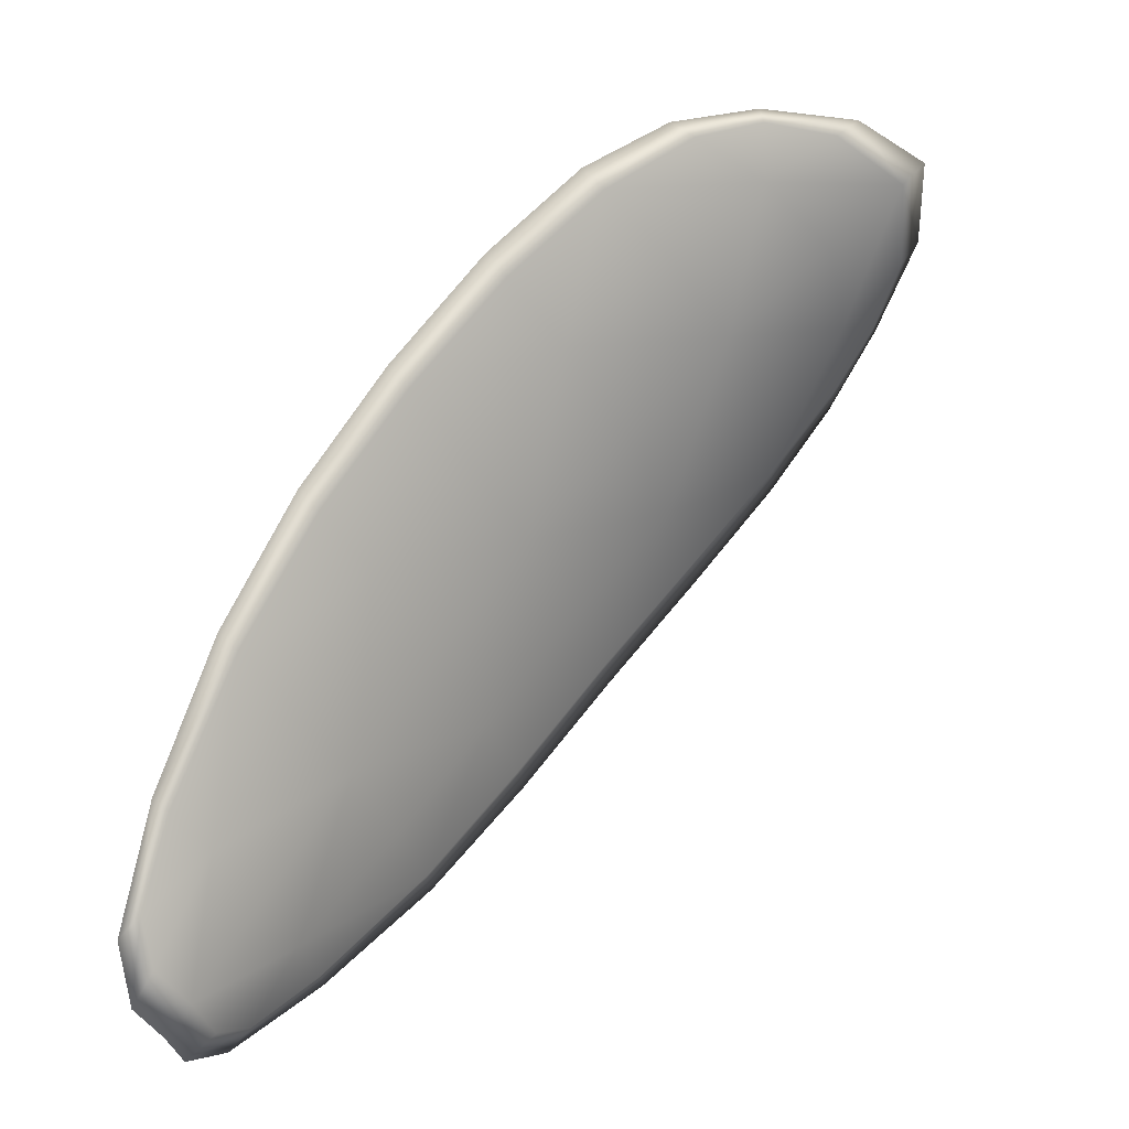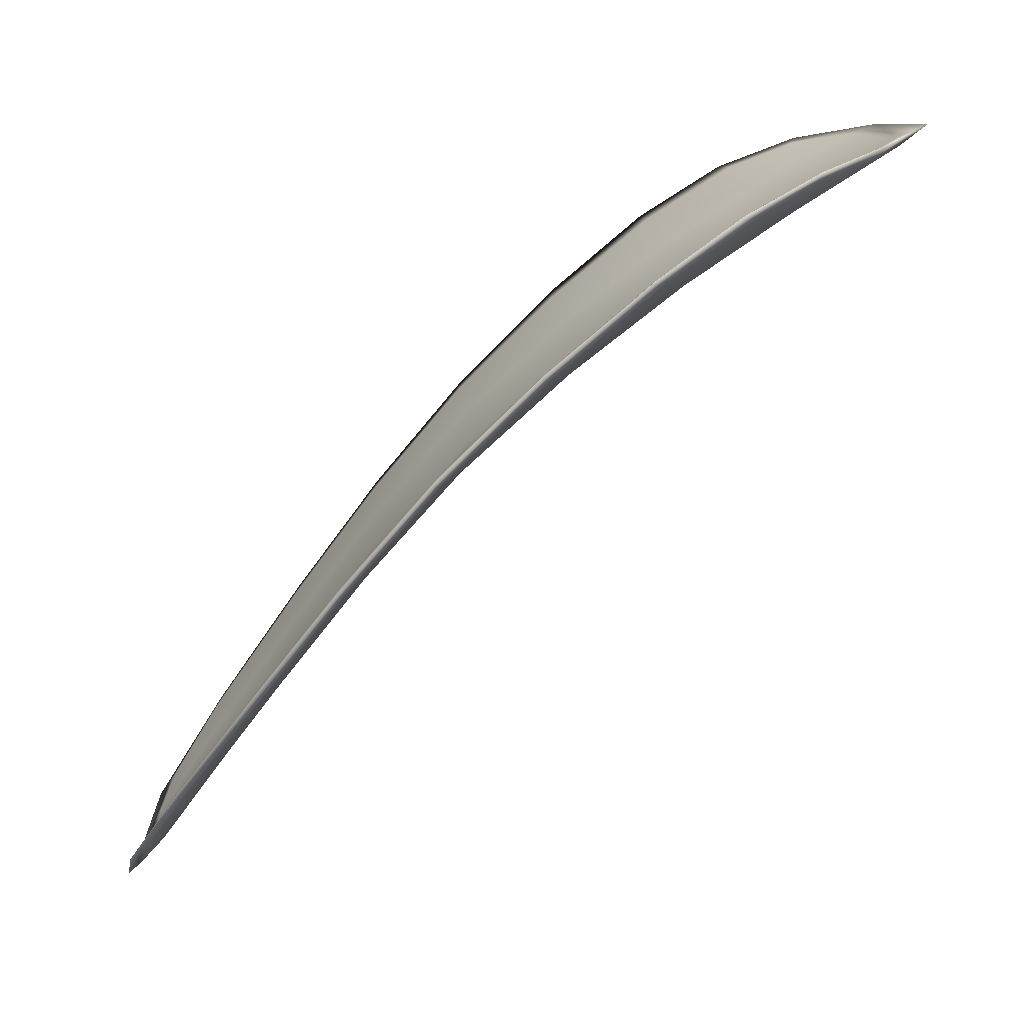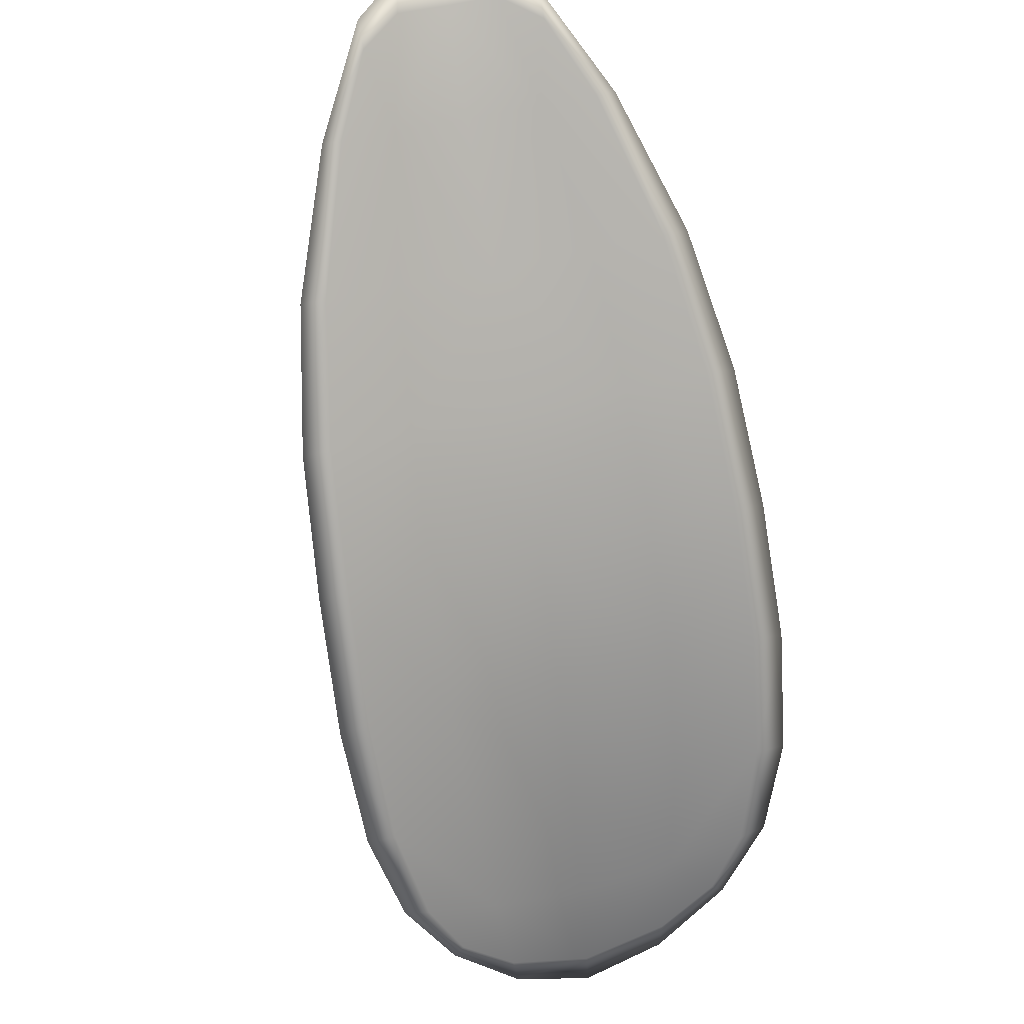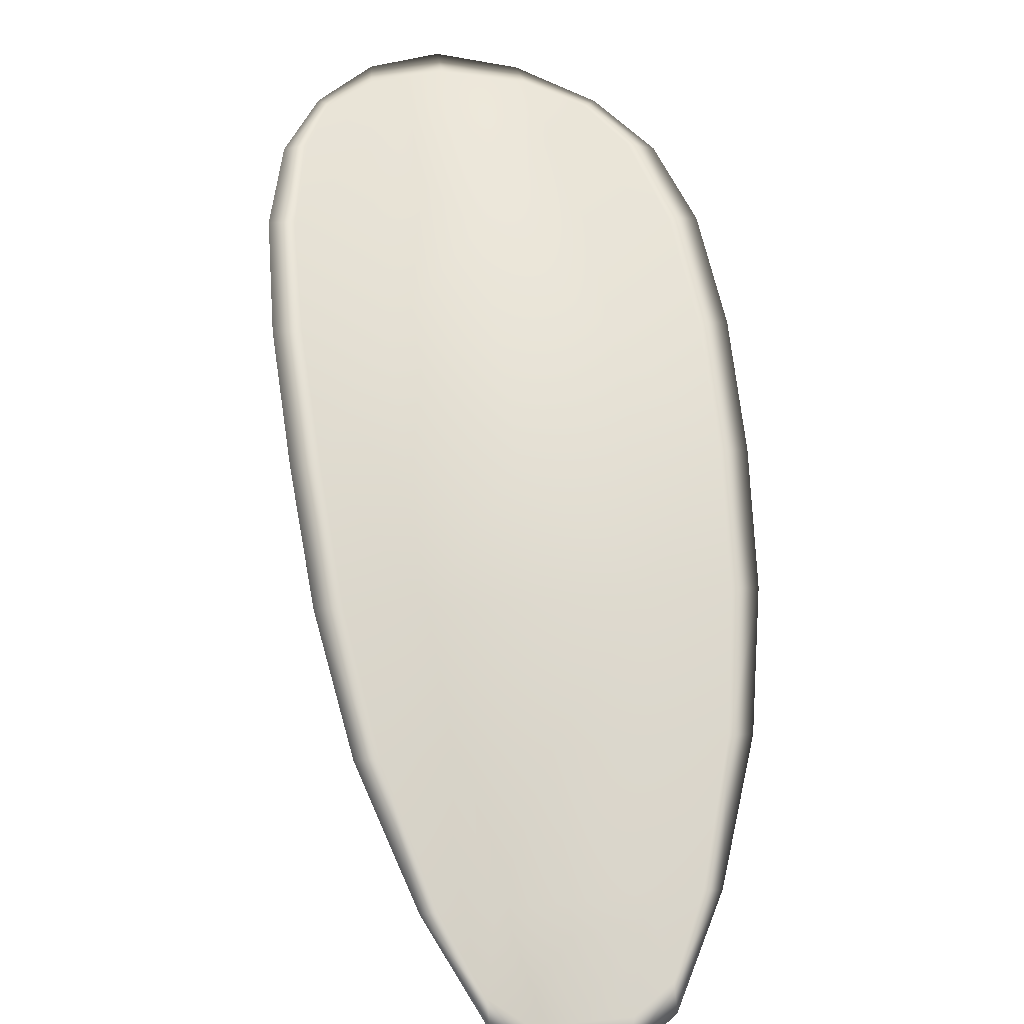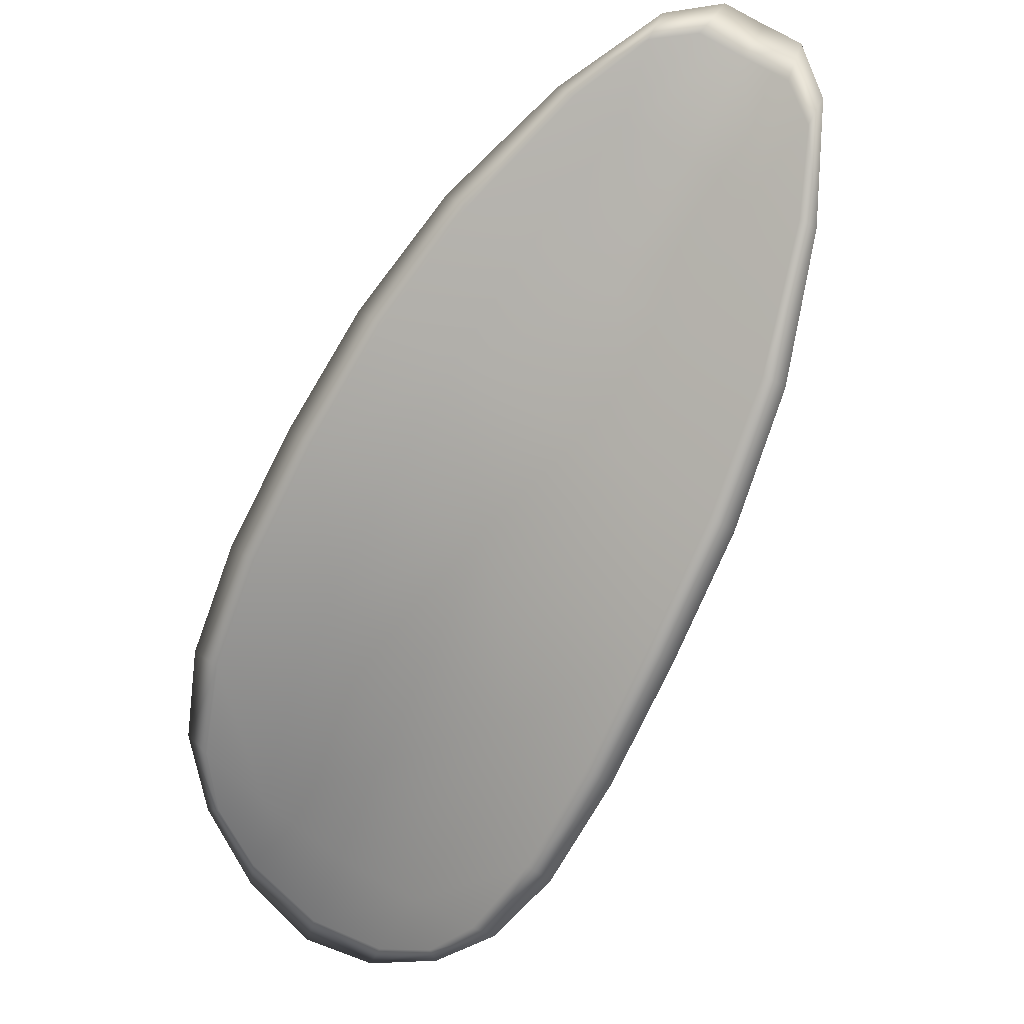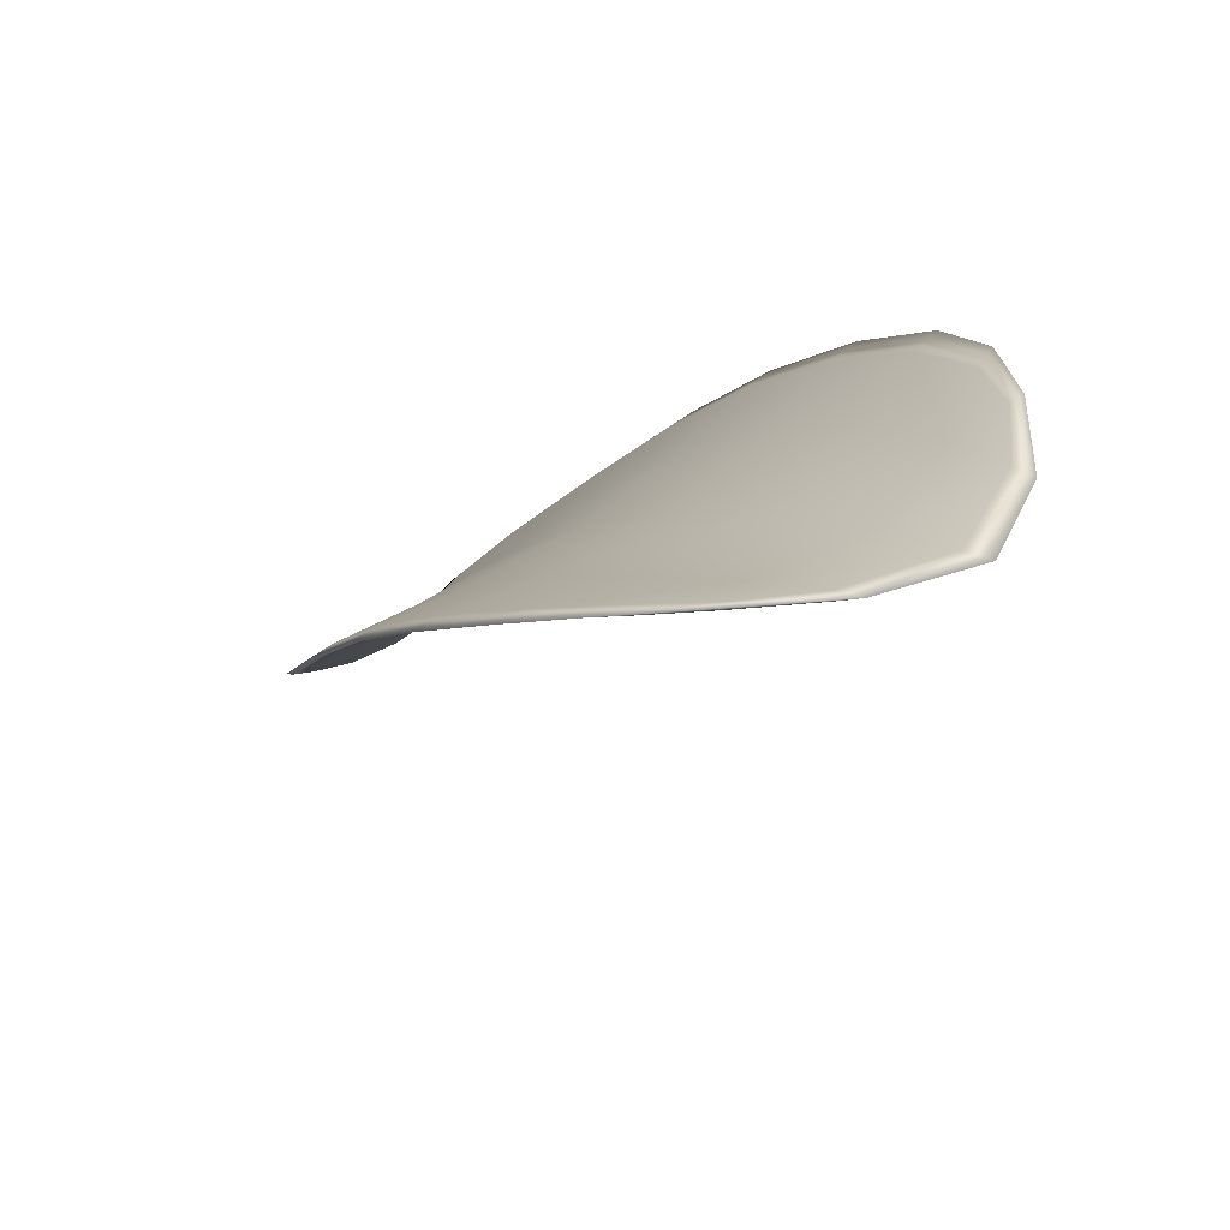
<metadata>
{"format":"obj","ext":"obj","renderer":"f3d","projection":"perspective","resolution":1024,"background":"white","views":[{"elev":-49.6,"azim":112.7,"up":"+Y"},{"elev":12.1,"azim":88.2,"up":"+Y"},{"elev":63.2,"azim":162.0,"up":"+Z"},{"elev":21.9,"azim":-17.2,"up":"+Y"},{"elev":59.2,"azim":-149.7,"up":"+Z"},{"elev":47.0,"azim":135.8,"up":"+Y"}]}
</metadata>
<code>
v -2.436 0.7568 -1.121
v -2.438 0.7569 -1.121
v -2.438 0.7553 -1.119
v -2.436 0.7553 -1.118
v -2.434 0.7554 -1.118
v -2.434 0.7568 -1.12
v -2.435 0.7574 -1.121
v -2.436 0.7578 -1.122
v -2.438 0.758 -1.123
v -2.44 0.7571 -1.121
v -2.442 0.7572 -1.12
v -2.443 0.7559 -1.118
v -2.441 0.7556 -1.119
v -2.44 0.758 -1.123
v -2.441 0.7577 -1.121
v -2.441 0.7492 -1.112
v -2.443 0.7494 -1.112
v -2.443 0.7468 -1.11
v -2.441 0.7466 -1.11
v -2.439 0.7464 -1.11
v -2.439 0.7489 -1.112
v -2.439 0.7513 -1.114
v -2.441 0.7515 -1.114
v -2.443 0.7518 -1.114
v -2.437 0.7489 -1.112
v -2.437 0.7464 -1.11
v -2.436 0.7465 -1.109
v -2.435 0.749 -1.111
v -2.434 0.7514 -1.113
v -2.436 0.7513 -1.114
v -2.436 0.7534 -1.116
v -2.439 0.7534 -1.116
v -2.434 0.7536 -1.116
v -2.441 0.7537 -1.116
v -2.443 0.754 -1.116
v -2.441 0.744 -1.108
v -2.442 0.7442 -1.108
v -2.442 0.7427 -1.107
v -2.441 0.742 -1.107
v -2.44 0.7419 -1.107
v -2.44 0.7439 -1.108
v -2.438 0.7439 -1.108
v -2.439 0.7419 -1.107
v -2.438 0.7425 -1.107
v -2.437 0.7439 -1.108
v -2.436 0.7566 -1.121
v -2.438 0.7567 -1.122
v -2.438 0.7579 -1.123
v -2.436 0.7577 -1.122
v -2.435 0.7573 -1.121
v -2.434 0.7566 -1.12
v -2.434 0.7553 -1.118
v -2.436 0.7551 -1.119
v -2.438 0.7551 -1.119
v -2.44 0.7569 -1.121
v -2.442 0.757 -1.12
v -2.441 0.7576 -1.122
v -2.44 0.7579 -1.123
v -2.441 0.7554 -1.119
v -2.443 0.7558 -1.118
v -2.441 0.749 -1.112
v -2.443 0.7493 -1.112
v -2.443 0.7517 -1.114
v -2.441 0.7514 -1.114
v -2.439 0.7511 -1.114
v -2.439 0.7488 -1.112
v -2.439 0.7463 -1.11
v -2.441 0.7465 -1.11
v -2.443 0.7467 -1.11
v -2.437 0.7488 -1.112
v -2.436 0.7511 -1.114
v -2.434 0.7512 -1.114
v -2.435 0.7488 -1.112
v -2.436 0.7463 -1.11
v -2.437 0.7463 -1.11
v -2.436 0.7533 -1.116
v -2.439 0.7532 -1.117
v -2.434 0.7534 -1.116
v -2.441 0.7535 -1.117
v -2.443 0.7539 -1.116
v -2.441 0.7439 -1.108
v -2.442 0.7441 -1.108
v -2.44 0.7437 -1.108
v -2.44 0.7418 -1.107
v -2.441 0.7419 -1.107
v -2.442 0.7426 -1.107
v -2.438 0.7437 -1.108
v -2.437 0.7438 -1.108
v -2.438 0.7424 -1.107
v -2.439 0.7418 -1.107
v -2.443 0.7442 -1.108
v -2.442 0.7422 -1.107
v -2.444 0.7469 -1.11
v -2.442 0.7426 -1.107
v -2.439 0.7412 -1.106
v -2.438 0.742 -1.106
v -2.44 0.7412 -1.106
v -2.438 0.7424 -1.107
v -2.434 0.7567 -1.119
v -2.435 0.7575 -1.121
v -2.433 0.7554 -1.118
v -2.435 0.7573 -1.121
v -2.44 0.7583 -1.123
v -2.441 0.7579 -1.122
v -2.438 0.7583 -1.124
v -2.441 0.7576 -1.122
v -2.442 0.7571 -1.12
v -2.443 0.7559 -1.118
v -2.441 0.7413 -1.106
v -2.436 0.7439 -1.108
v -2.435 0.7464 -1.109
v -2.436 0.7581 -1.123
v -2.433 0.7536 -1.116
v -2.434 0.7513 -1.113
v -2.444 0.7541 -1.116
v -2.444 0.7518 -1.114
v -2.444 0.7494 -1.112
v -2.434 0.7489 -1.111
f 1 2 3
f 1 3 4
f 1 4 5
f 1 5 6
f 1 6 7
f 1 7 8
f 1 8 9
f 1 9 2
f 10 11 12
f 10 12 13
f 10 13 3
f 10 3 2
f 10 2 9
f 10 9 14
f 10 14 15
f 10 15 11
f 16 17 18
f 16 18 19
f 16 19 20
f 16 20 21
f 16 21 22
f 16 22 23
f 16 23 24
f 16 24 17
f 25 21 20
f 25 20 26
f 25 26 27
f 25 27 28
f 25 28 29
f 25 29 30
f 25 30 22
f 25 22 21
f 31 32 22
f 31 22 30
f 31 30 29
f 31 29 33
f 31 33 5
f 31 5 4
f 31 4 3
f 31 3 32
f 34 35 24
f 34 24 23
f 34 23 22
f 34 22 32
f 34 32 3
f 34 3 13
f 34 13 12
f 34 12 35
f 36 37 38
f 36 38 39
f 36 39 40
f 36 40 41
f 36 41 20
f 36 20 19
f 36 19 18
f 36 18 37
f 42 41 40
f 42 40 43
f 42 43 44
f 42 44 45
f 42 45 27
f 42 27 26
f 42 26 20
f 42 20 41
f 46 47 48
f 46 48 49
f 46 49 50
f 46 50 51
f 46 51 52
f 46 52 53
f 46 53 54
f 46 54 47
f 55 56 57
f 55 57 58
f 55 58 48
f 55 48 47
f 55 47 54
f 55 54 59
f 55 59 60
f 55 60 56
f 61 62 63
f 61 63 64
f 61 64 65
f 61 65 66
f 61 66 67
f 61 67 68
f 61 68 69
f 61 69 62
f 70 66 65
f 70 65 71
f 70 71 72
f 70 72 73
f 70 73 74
f 70 74 75
f 70 75 67
f 70 67 66
f 76 77 54
f 76 54 53
f 76 53 52
f 76 52 78
f 76 78 72
f 76 72 71
f 76 71 65
f 76 65 77
f 79 80 60
f 79 60 59
f 79 59 54
f 79 54 77
f 79 77 65
f 79 65 64
f 79 64 63
f 79 63 80
f 81 82 69
f 81 69 68
f 81 68 67
f 81 67 83
f 81 83 84
f 81 84 85
f 81 85 86
f 81 86 82
f 87 83 67
f 87 67 75
f 87 75 74
f 87 74 88
f 87 88 89
f 87 89 90
f 87 90 84
f 87 84 83
f 91 92 38
f 91 38 37
f 91 37 18
f 91 18 93
f 91 93 69
f 91 69 82
f 91 82 94
f 91 94 92
f 95 96 44
f 95 44 43
f 95 43 40
f 95 40 97
f 95 97 84
f 95 84 90
f 95 90 98
f 95 98 96
f 99 100 7
f 99 7 6
f 99 6 5
f 99 5 101
f 99 101 52
f 99 52 51
f 99 51 102
f 99 102 100
f 103 104 15
f 103 15 14
f 103 14 9
f 103 9 105
f 103 105 48
f 103 48 58
f 103 58 106
f 103 106 104
f 107 108 12
f 107 12 11
f 107 11 15
f 107 15 104
f 107 104 106
f 107 106 56
f 107 56 60
f 107 60 108
f 109 97 40
f 109 40 39
f 109 39 38
f 109 38 92
f 109 92 94
f 109 94 85
f 109 85 84
f 109 84 97
f 110 111 27
f 110 27 45
f 110 45 44
f 110 44 96
f 110 96 98
f 110 98 88
f 110 88 74
f 110 74 111
f 112 105 9
f 112 9 8
f 112 8 7
f 112 7 100
f 112 100 102
f 112 102 49
f 112 49 48
f 112 48 105
f 113 101 5
f 113 5 33
f 113 33 29
f 113 29 114
f 113 114 72
f 113 72 78
f 113 78 52
f 113 52 101
f 115 116 24
f 115 24 35
f 115 35 12
f 115 12 108
f 115 108 60
f 115 60 80
f 115 80 63
f 115 63 116
f 117 93 18
f 117 18 17
f 117 17 24
f 117 24 116
f 117 116 63
f 117 63 62
f 117 62 69
f 117 69 93
f 118 114 29
f 118 29 28
f 118 28 27
f 118 27 111
f 118 111 74
f 118 74 73
f 118 73 72
f 118 72 114

</code>
